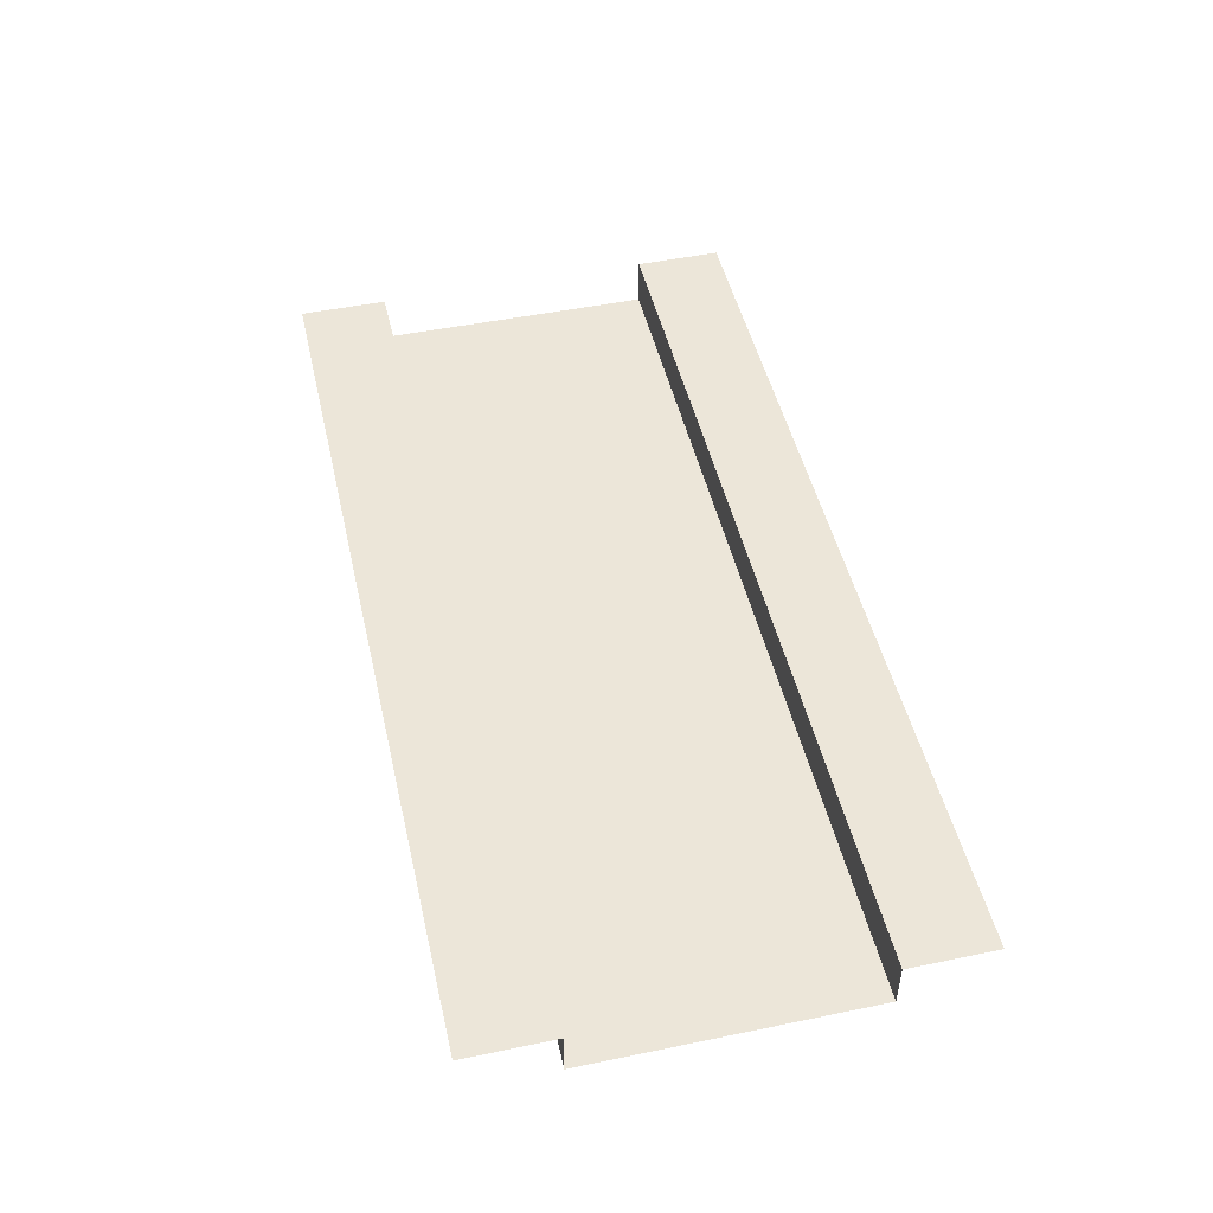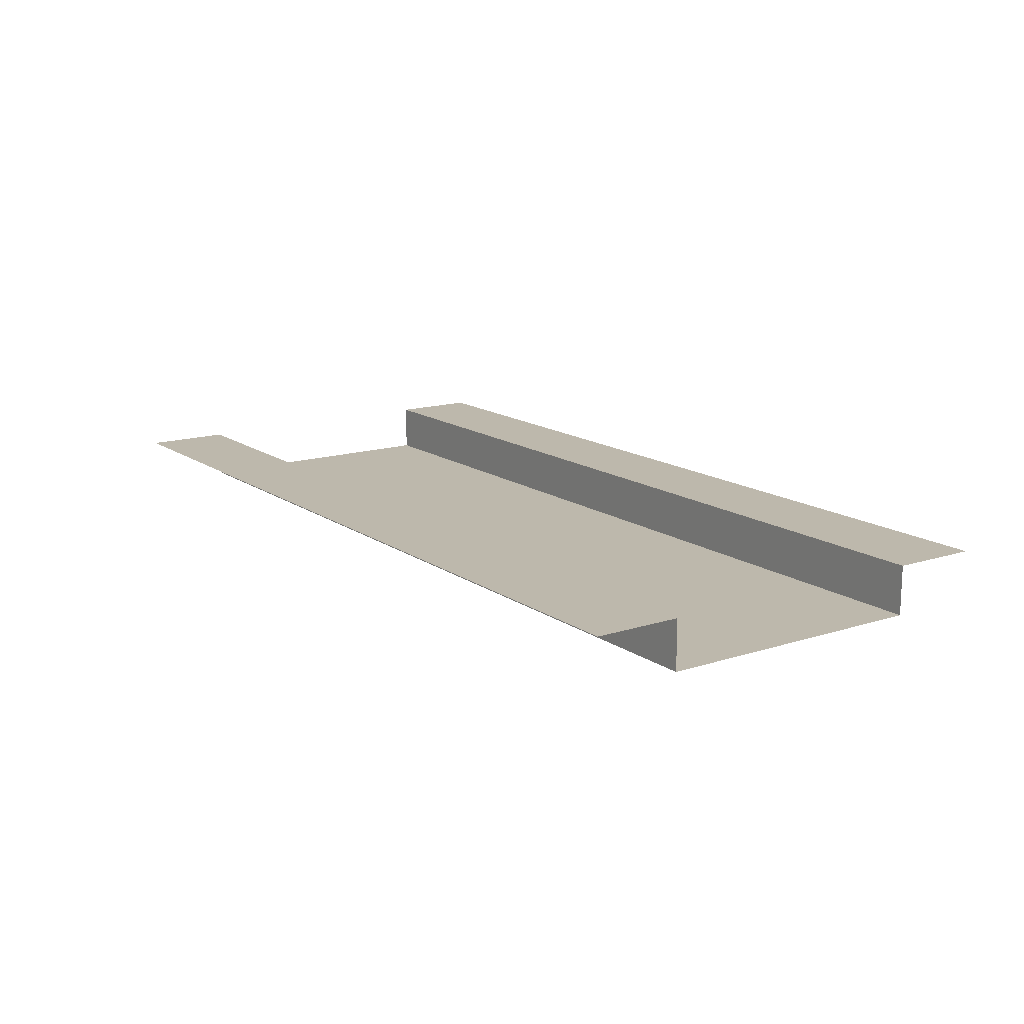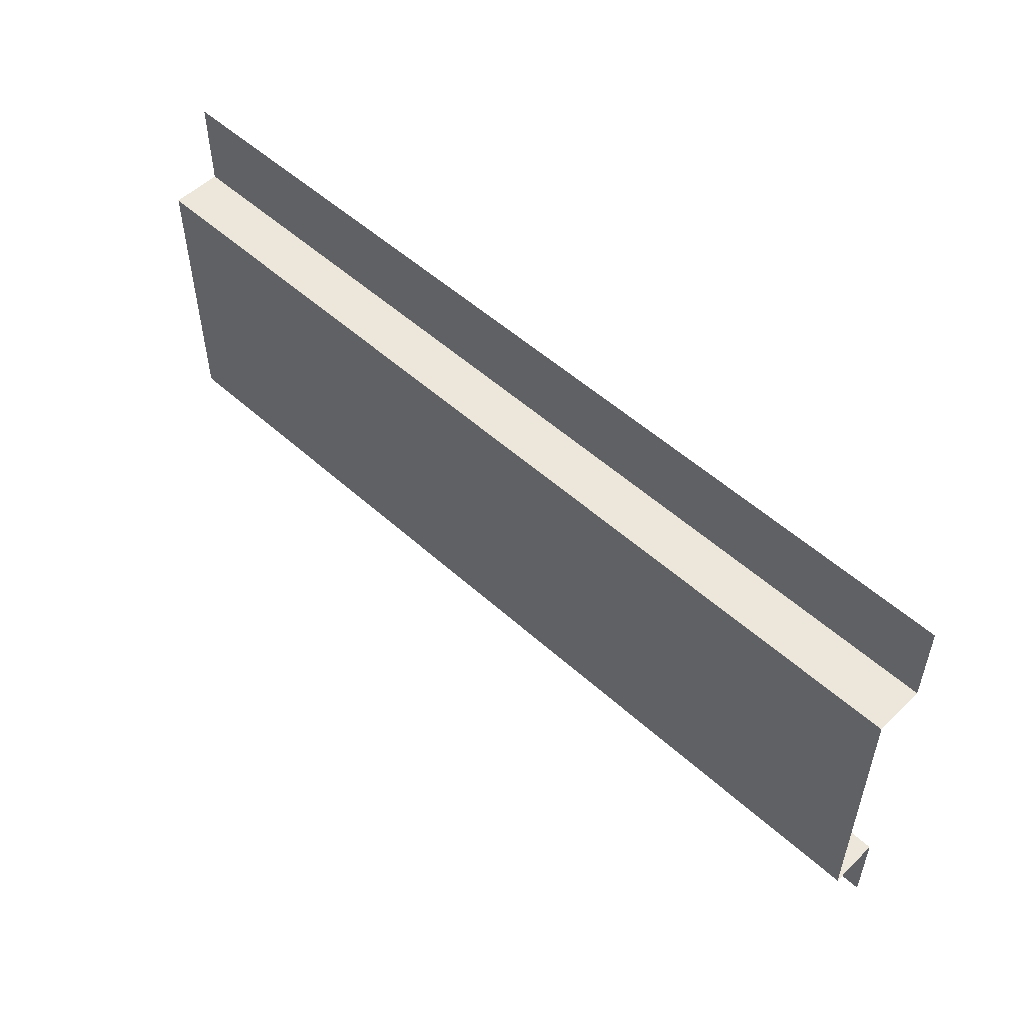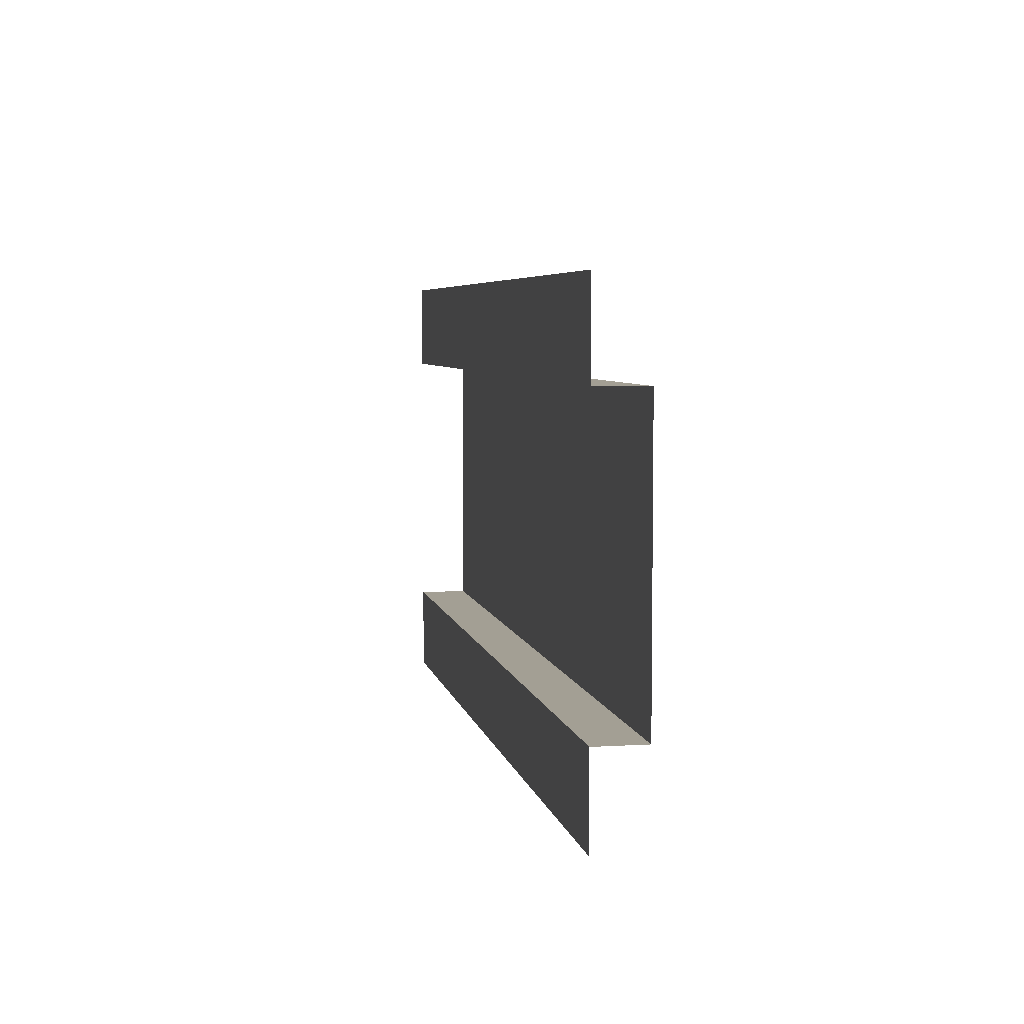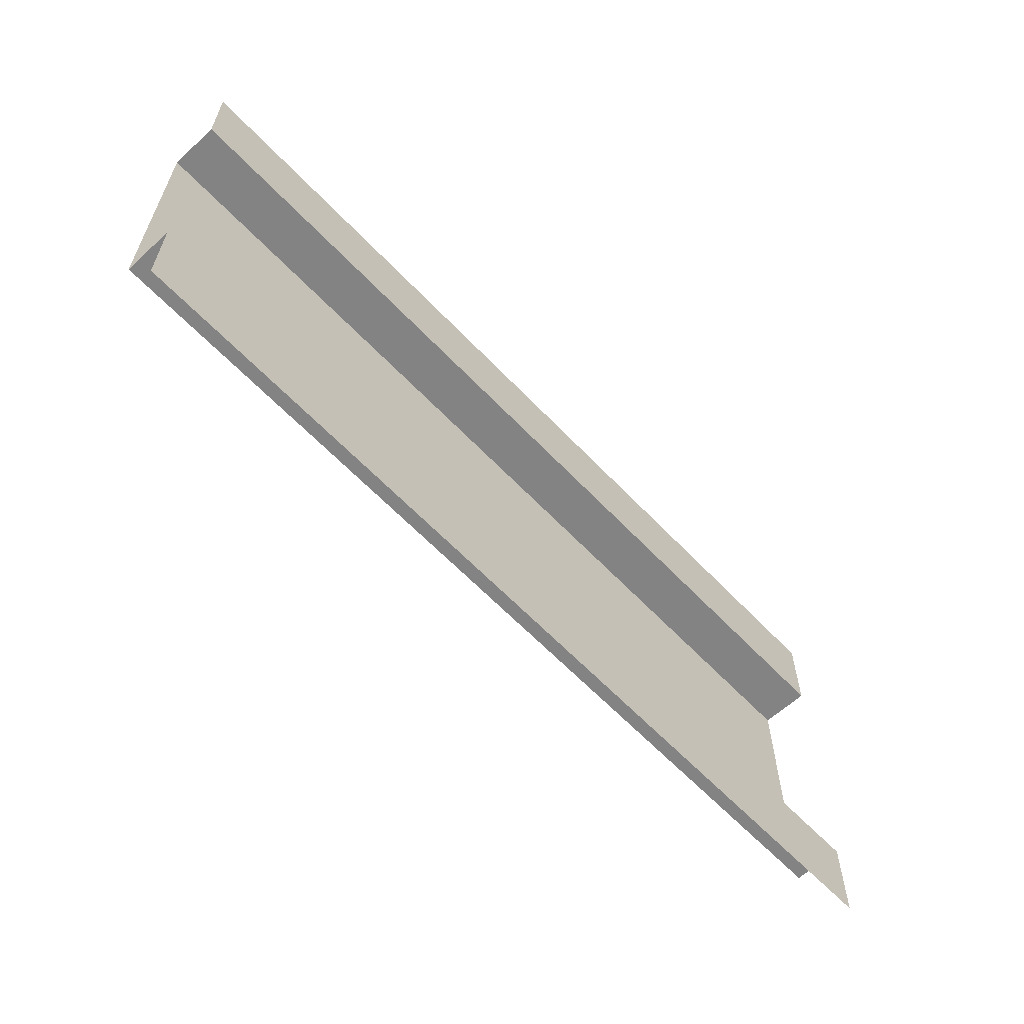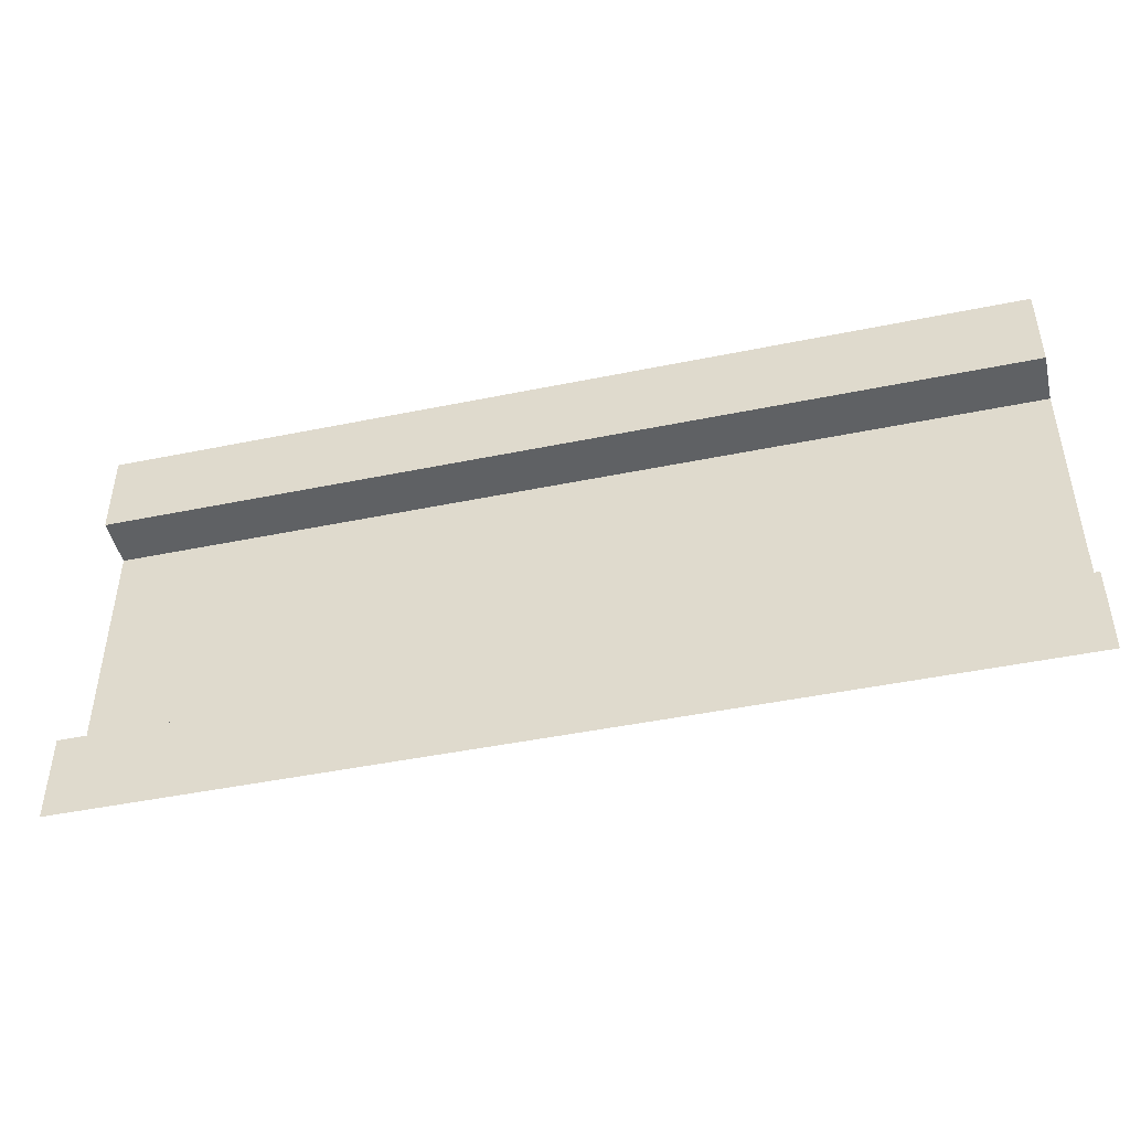
<metadata>
{"format":"obj","ext":"obj","renderer":"f3d","projection":"perspective","resolution":1024,"background":"white","views":[{"elev":48.6,"azim":-102.9,"up":"+Z"},{"elev":14.8,"azim":55.3,"up":"+Z"},{"elev":52.9,"azim":-136.0,"up":"+Y"},{"elev":5.4,"azim":79.3,"up":"+Y"},{"elev":-61.1,"azim":-46.9,"up":"+Y"},{"elev":-46.1,"azim":13.2,"up":"+Y"}]}
</metadata>
<code>
v -3.338e-06 -2.384e-07 2.543e-06
v -3.338e-06 0.4779 2.543e-06
v 5 0.4779 2.186e-07
v 5 -2.384e-07 2.186e-07
v -3.338e-06 2.013 2.543e-06
v -3.338e-06 2.5 2.543e-06
v 5 2.5 2.186e-07
v 5 2.013 2.186e-07
v -3.338e-06 0.4779 2.543e-06
v -1.751e-06 0.4779 -0.272
v 5 0.4779 -0.272
v 5 0.4779 2.186e-07
v -1.751e-06 2.013 -0.272
v -3.338e-06 2.013 2.543e-06
v 5 2.013 2.186e-07
v 5 2.013 -0.272
v -1.751e-06 0.4779 -0.272
v -1.751e-06 2.013 -0.272
v 5 2.013 -0.272
v 5 0.4779 -0.272
g SD_Env_Wall_Half_19_2643_55
f 1 3 2
f 1 4 3
f 5 7 6
f 5 8 7
f 9 11 10
f 9 12 11
f 13 15 14
f 13 16 15
f 17 19 18
f 17 20 19

</code>
